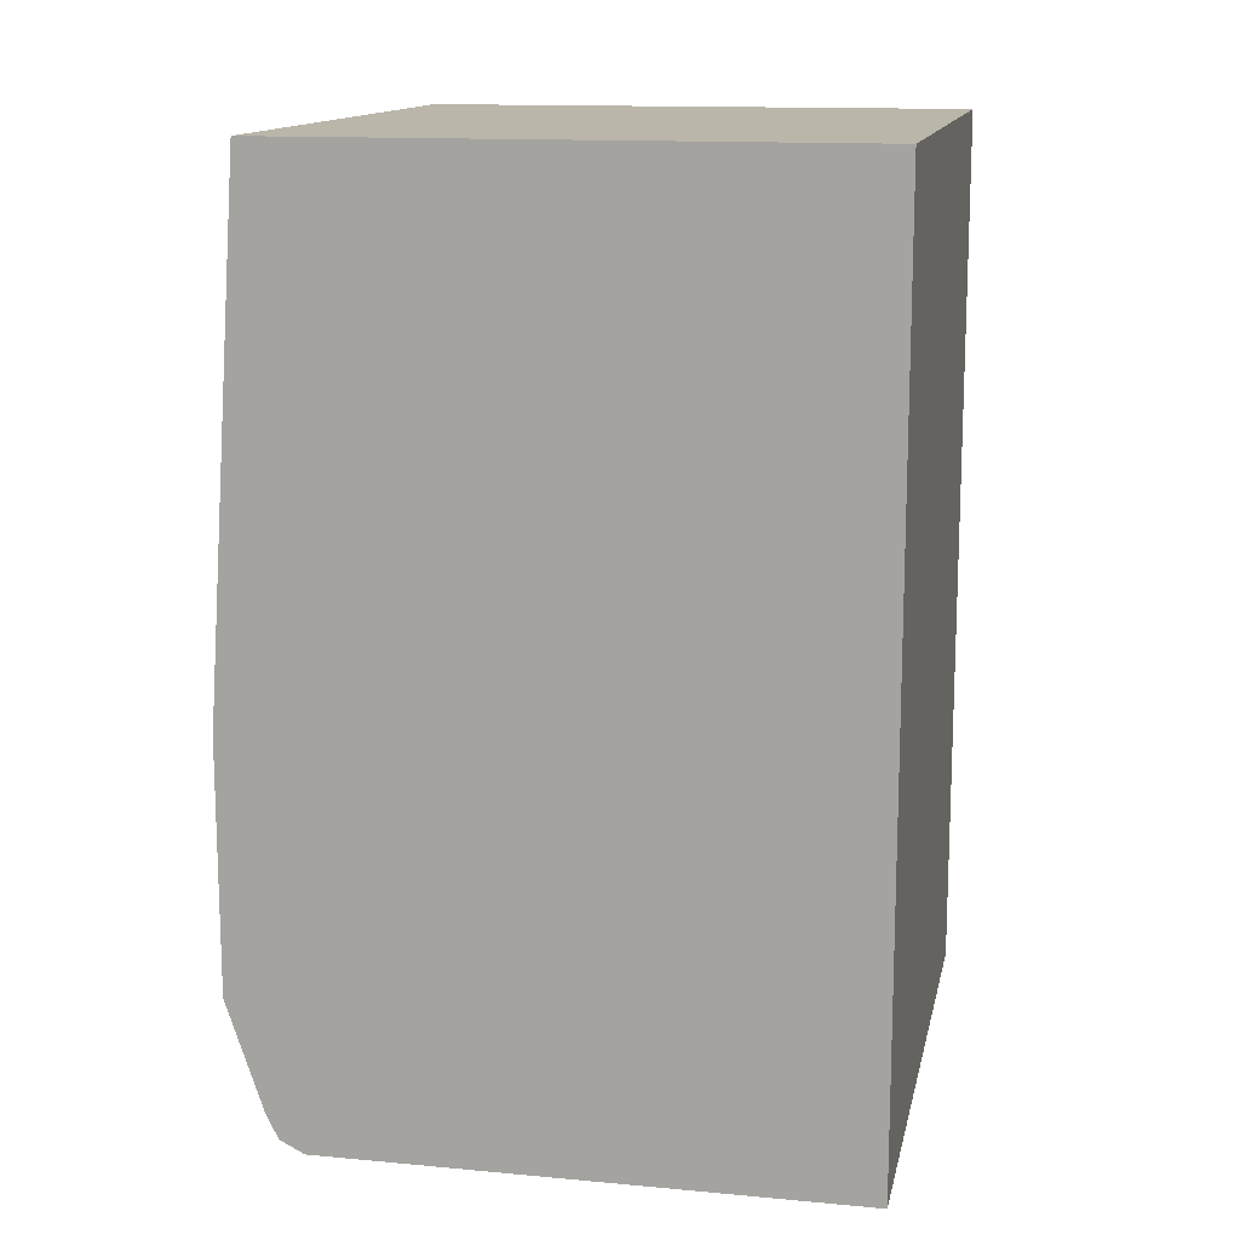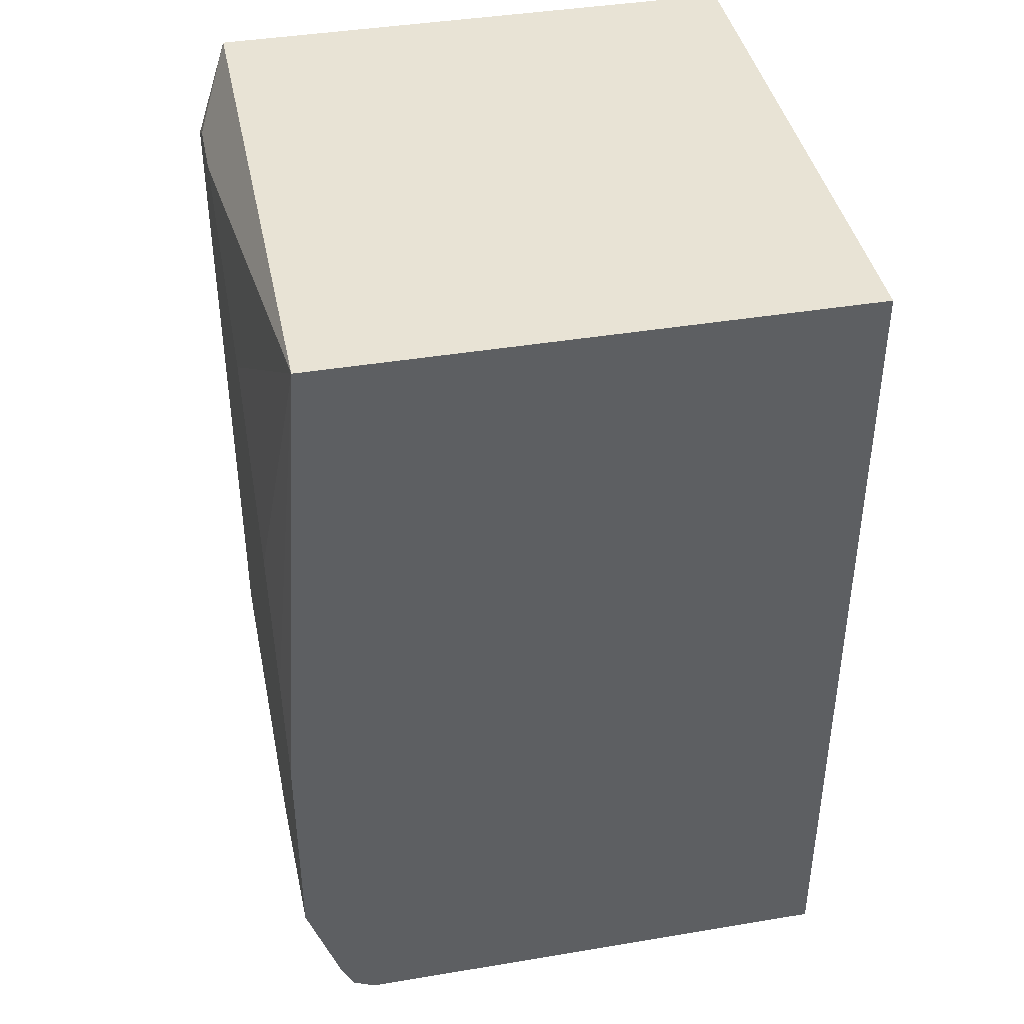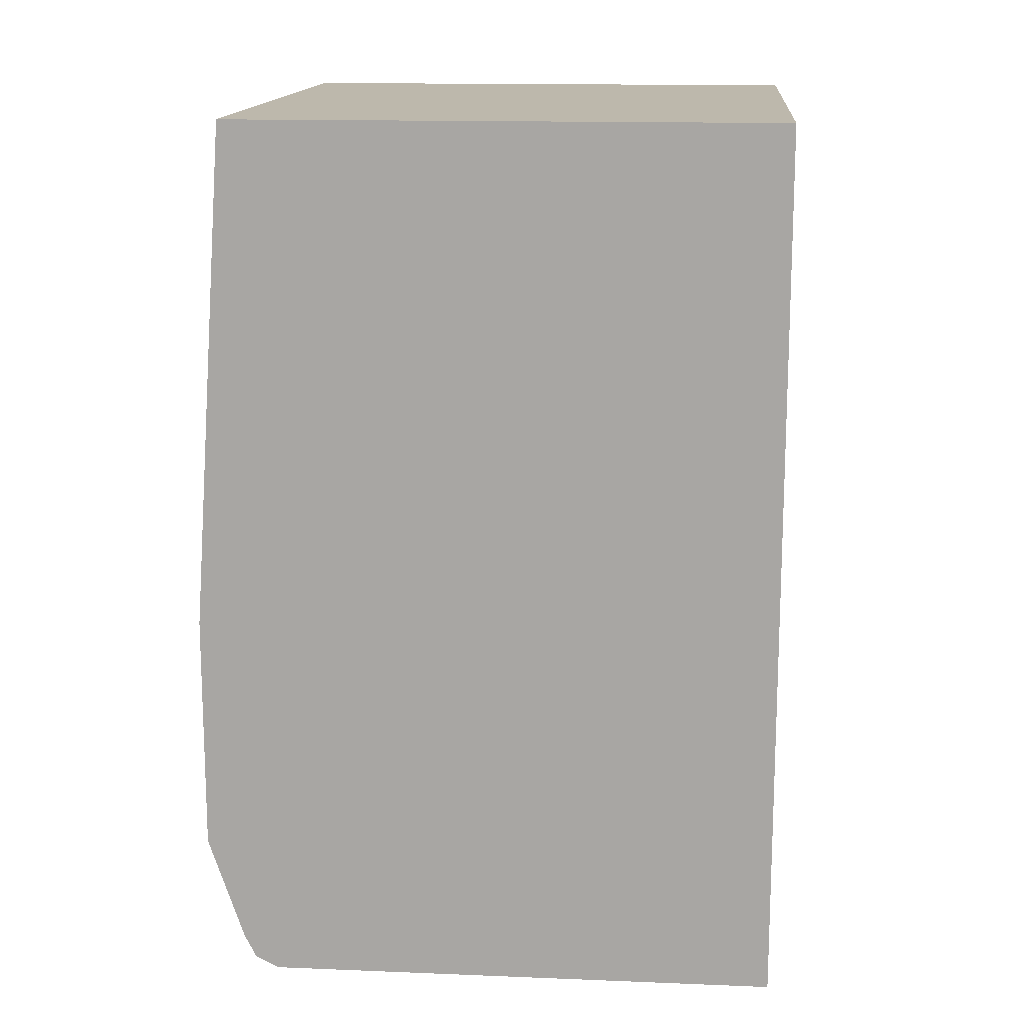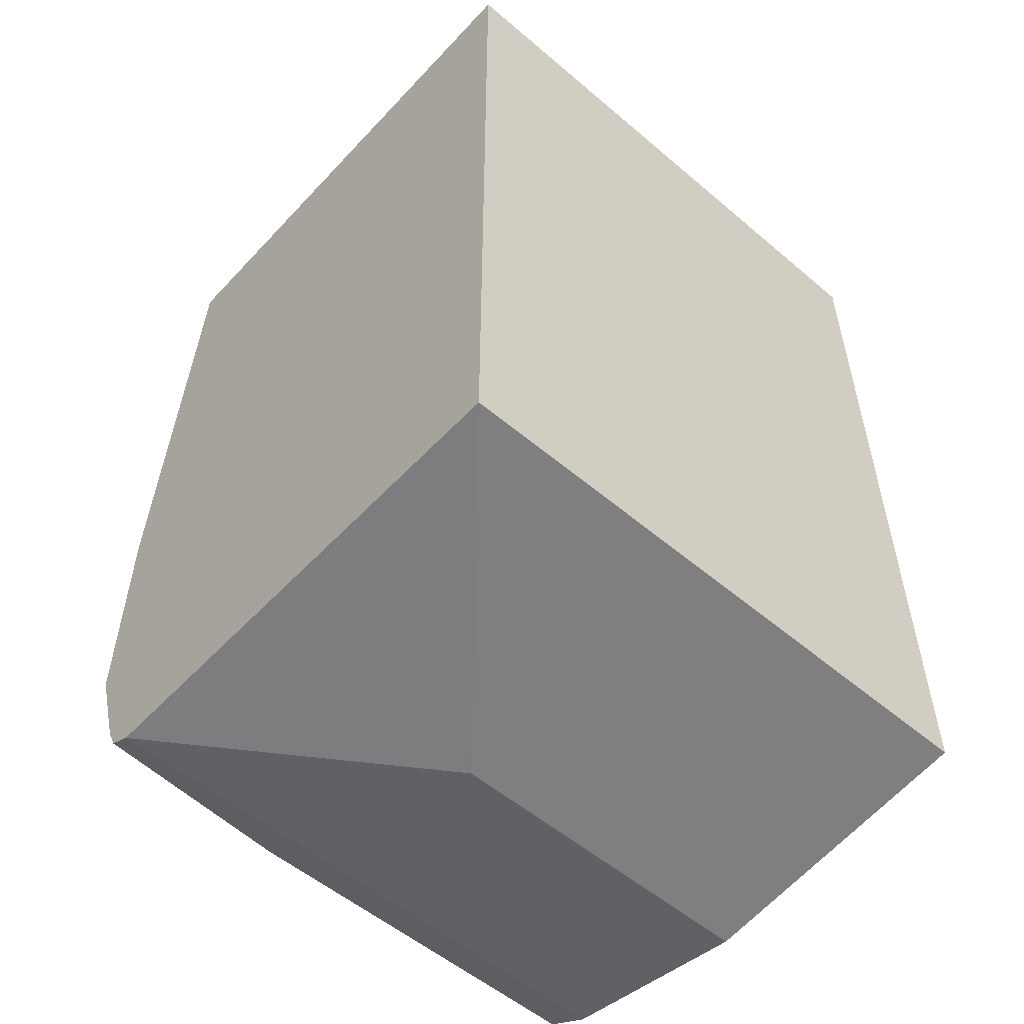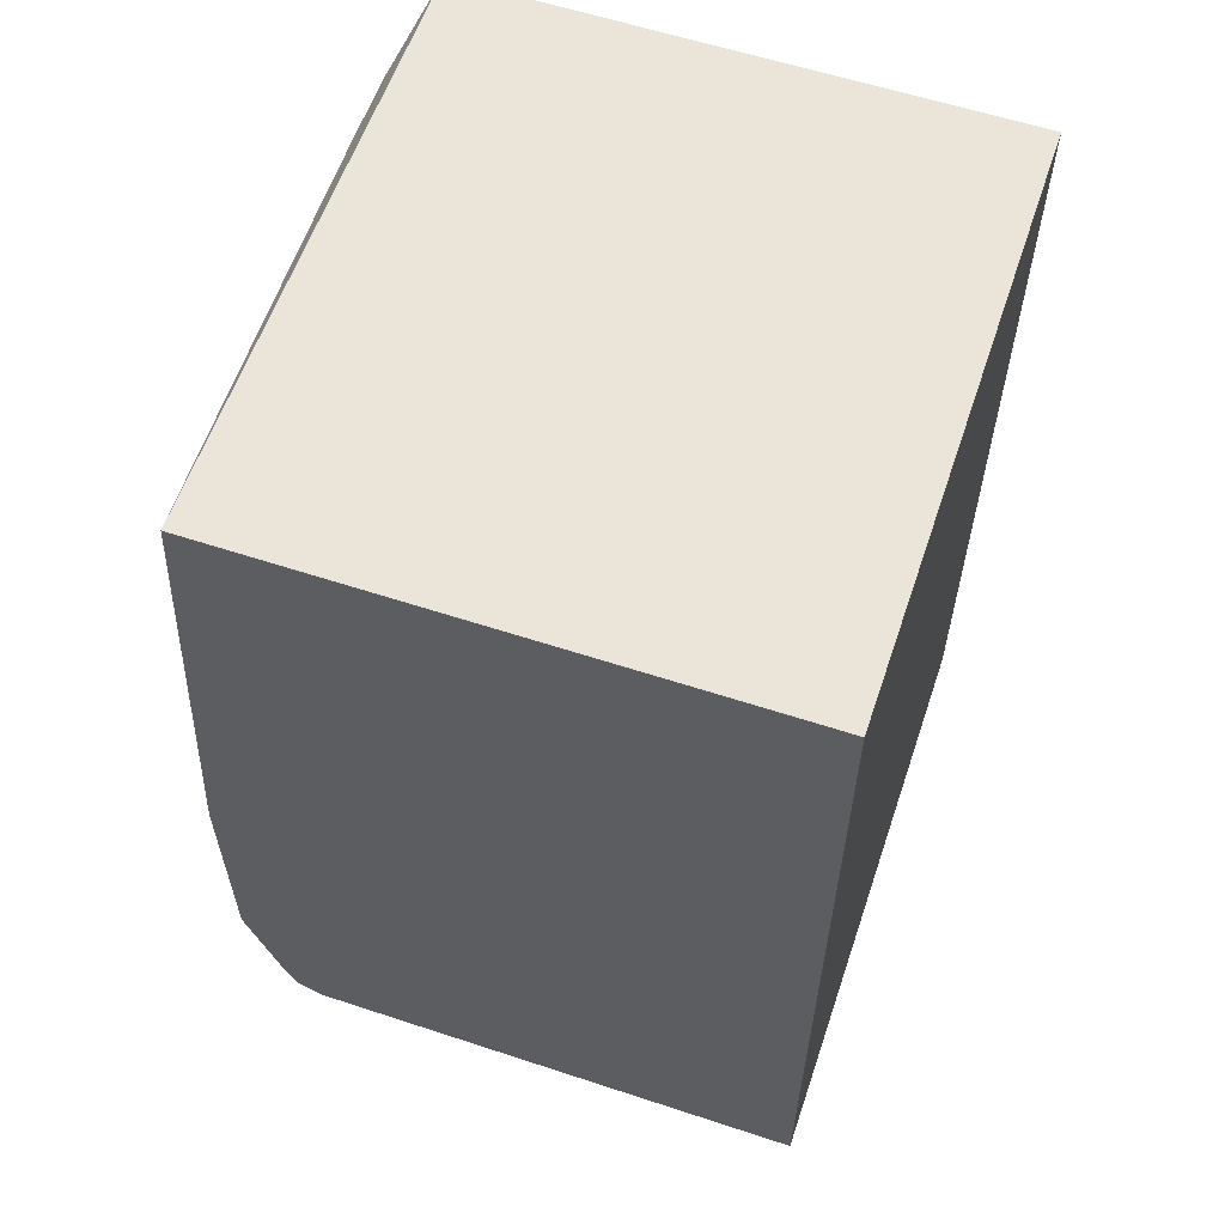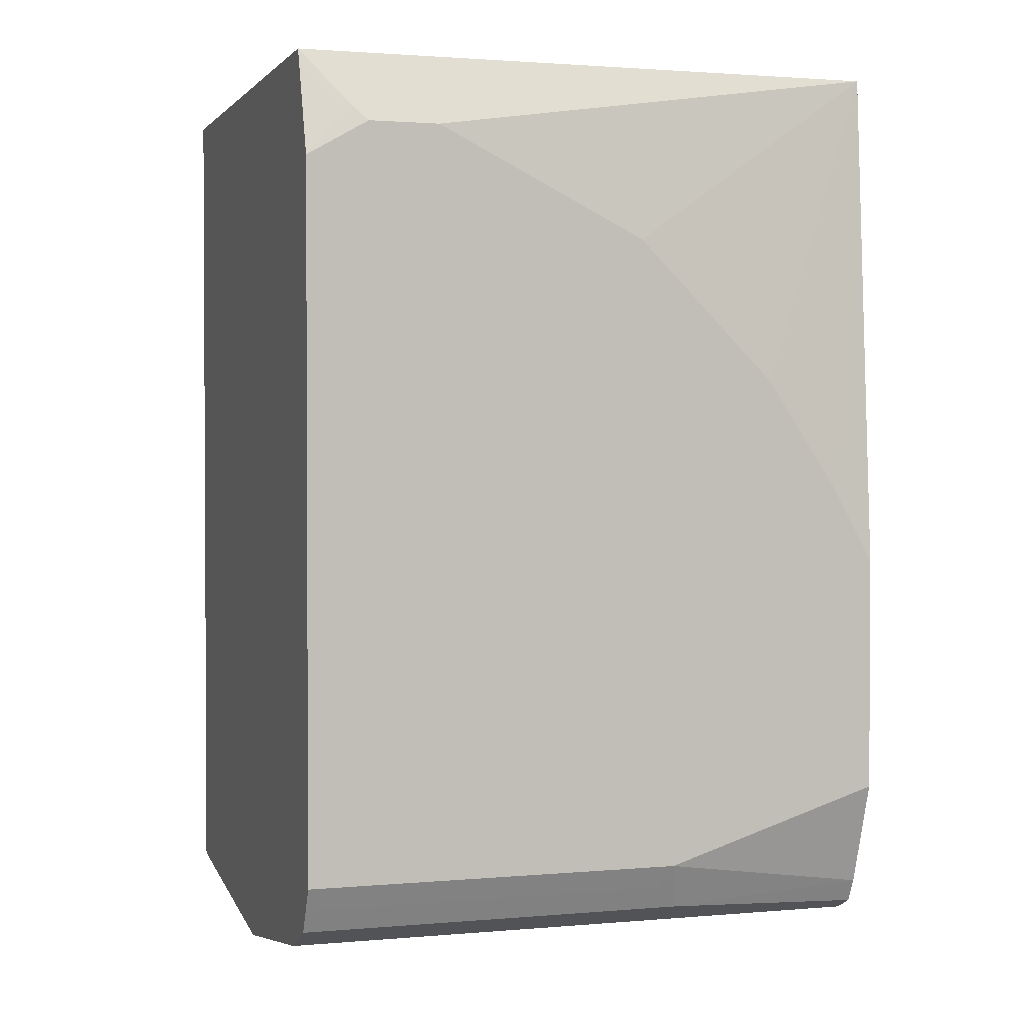
<metadata>
{"format":"obj","ext":"obj","renderer":"f3d","projection":"perspective","resolution":1024,"background":"white","views":[{"elev":13.8,"azim":11.7,"up":"+Y"},{"elev":41.0,"azim":-11.5,"up":"+Y"},{"elev":14.7,"azim":5.0,"up":"+Y"},{"elev":-54.5,"azim":48.1,"up":"+Y"},{"elev":59.2,"azim":18.7,"up":"+Y"},{"elev":1.7,"azim":-107.8,"up":"+Y"}]}
</metadata>
<code>
v -0.4407 -0.4774 0.2619
v -0.3305 -0.4958 0.1285
v -0.1736 -0.4774 0.2619
v -0.4455 -0.4751 0.2619
v -0.4453 -0.4751 -0.05045
v -0.4407 -0.4774 -0.05045
v -0.3305 -0.4958 -0.05045
v -0.1736 -0.4774 -0.05045
v -0.1736 -0.01791 0.2619
v -0.453 -0.4713 0.2619
v -0.4652 -0.4652 0.153
v -0.4652 -0.4652 -0.05045
v -0.1736 -0.01791 -0.05045
v -0.4591 -0.01791 0.2619
v -0.4591 -0.4591 0.2619
v -0.4775 -0.4407 0.1469
v -0.4713 -0.453 0.1408
v -0.4713 -0.453 -0.05045
v -0.4591 -0.01791 -0.05045
v -0.4775 -0.0551 0.01838
v -0.4775 -0.1102 0.1285
v -0.4775 -0.1469 0.1653
v -0.4775 -0.1837 0.202
v -0.4775 -0.2388 0.2387
v -0.4775 -0.2803 0.2619
v -0.4775 -0.404 0.2619
v -0.4775 -0.4407 -0.05045
v -0.4608 -0.02301 -0.05045
v -0.4729 -0.04593 -0.02752
v -0.4775 -0.0551 -0.01834
v -0.4775 -0.07348 -0.05045
f 15 26 16
f 14 24 25
f 14 23 24
f 14 22 23
f 14 21 22
f 11 18 12
f 14 30 20
f 16 26 25
f 11 17 18
f 11 16 17
f 11 15 16
f 14 20 21
f 16 25 24
f 16 22 21
f 16 23 22
f 16 21 20
f 16 20 30
f 16 30 31
f 16 31 27
f 16 27 18
f 16 18 17
f 19 28 29
f 19 29 30
f 28 31 29
f 29 31 30
f 10 15 11
f 16 24 23
f 9 19 14
f 14 19 30
f 5 7 6
f 9 13 19
f 1 2 3
f 1 3 9
f 1 9 14
f 1 14 25
f 1 25 26
f 1 26 15
f 1 15 10
f 1 4 5
f 1 5 6
f 1 6 7
f 1 7 2
f 2 7 8
f 2 8 3
f 1 10 4
f 3 13 9
f 3 8 13
f 5 13 8
f 5 19 13
f 5 28 19
f 5 31 28
f 5 27 31
f 5 8 7
f 5 12 18
f 5 11 12
f 4 11 5
f 4 10 11
f 5 18 27

</code>
